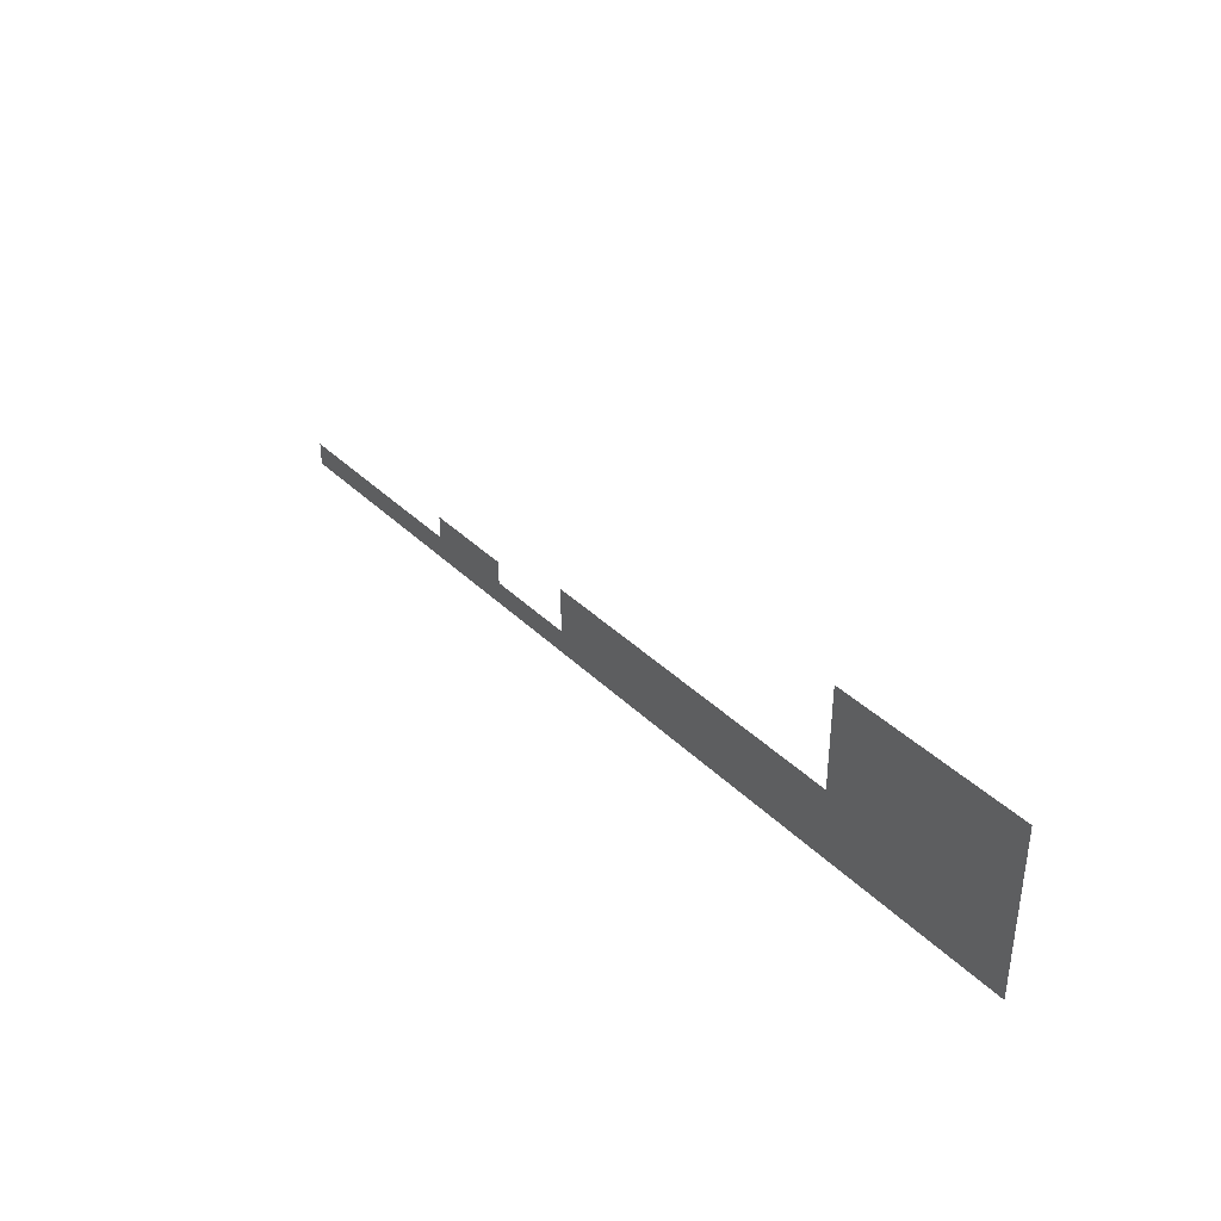
<metadata>
{"format":"obj","ext":"obj","renderer":"f3d","projection":"perspective","resolution":1024,"background":"white","views":[{"elev":36.9,"azim":-128.7,"up":"+Y"}]}
</metadata>
<code>
v -20.16 -1.92 0
v -20.48 -1.92 0
v -20.48 -1.6 0
v -20.16 -1.6 0
v -20.8 -1.92 0
v -20.8 -1.6 0
v -21.12 -1.92 0
v -21.12 -1.6 0
v -21.44 -1.92 0
v -21.44 -1.6 0
v -21.76 -1.92 0
v -21.76 -1.6 0
v -22.08 -1.92 0
v -22.08 -1.6 0
v -22.4 -1.92 0
v -22.4 -1.6 0
v -22.72 -1.92 0
v -22.72 -1.6 0
v -23.04 -1.92 0
v -23.04 -1.6 0
v -23.36 -1.92 0
v -23.36 -1.6 0
v -23.68 -1.92 0
v -23.68 -1.6 0
v -24 -1.92 0
v -24 -1.6 0
v -24.32 -1.92 0
v -24.32 -1.6 0
v -24.64 -1.92 0
v -24.64 -1.6 0
v -24.96 -1.92 0
v -24.96 -1.6 0
v -25.28 -1.92 0
v -25.28 -1.6 0
v -25.6 -1.92 0
v -25.6 -1.6 0
v -20.16 -2.24 0
v -20.48 -2.24 0
v -20.8 -2.24 0
v -21.12 -2.24 0
v -21.44 -2.24 0
v -21.76 -2.24 0
v -22.08 -2.24 0
v -22.4 -2.24 0
v -22.72 -2.24 0
v -23.04 -2.24 0
v -23.36 -2.24 0
v -23.68 -2.24 0
v -24 -2.24 0
v -24.32 -2.24 0
v -24.64 -2.24 0
v -24.96 -2.24 0
v -25.28 -2.24 0
v -25.6 -2.24 0
v -20.16 -2.56 0
v -20.48 -2.56 0
v -20.8 -2.56 0
v -21.12 -2.56 0
v -21.44 -2.56 0
v -21.76 -2.56 0
v -22.08 -2.56 0
v -22.4 -2.56 0
v -22.72 -2.56 0
v -23.04 -2.56 0
v -23.36 -2.56 0
v -23.68 -2.56 0
v -24 -2.56 0
v -24.32 -2.56 0
v -24.64 -2.56 0
v -24.96 -2.56 0
v -25.28 -2.56 0
v -25.6 -2.56 0
v -20.16 -2.88 0
v -20.48 -2.88 0
v -20.8 -2.88 0
v -21.12 -2.88 0
v -21.44 -2.88 0
v -21.76 -2.88 0
v -22.08 -2.88 0
v -22.4 -2.88 0
v -22.72 -2.88 0
v -23.04 -2.88 0
v -23.36 -2.88 0
v -23.68 -2.88 0
v -24 -2.88 0
v -24.32 -2.88 0
v -24.64 -2.88 0
v -24.96 -2.88 0
v -25.28 -2.88 0
v -25.6 -2.88 0
v -20.16 -3.2 0
v -20.48 -3.2 0
v -20.8 -3.2 0
v -21.12 -3.2 0
v -21.44 -3.2 0
v -21.76 -3.2 0
v -22.08 -3.2 0
v -22.4 -3.2 0
v -22.72 -3.2 0
v -23.04 -3.2 0
v -23.36 -3.2 0
v -23.68 -3.2 0
v -24 -3.2 0
v -24.32 -3.2 0
v -24.64 -3.2 0
v -24.96 -3.2 0
v -25.28 -3.2 0
v -25.6 -3.2 0
v -20.16 -3.52 0
v -20.48 -3.52 0
v -20.8 -3.52 0
v -21.12 -3.52 0
v -21.44 -3.52 0
v -21.76 -3.52 0
v -22.08 -3.52 0
v -22.4 -3.52 0
v -22.72 -3.52 0
v -23.04 -3.52 0
v -23.36 -3.52 0
v -23.68 -3.52 0
v -24 -3.52 0
v -24.32 -3.52 0
v -24.64 -3.52 0
v -24.96 -3.52 0
v -25.28 -3.52 0
v -25.6 -3.52 0
v -20.16 -3.84 0
v -20.48 -3.84 0
v -20.8 -3.84 0
v -21.12 -3.84 0
v -21.44 -3.84 0
v -21.76 -3.84 0
v -22.08 -3.84 0
v -22.4 -3.84 0
v -22.72 -3.84 0
v -23.04 -3.84 0
v -23.36 -3.84 0
v -23.68 -3.84 0
v -24 -3.84 0
v -24.32 -3.84 0
v -24.64 -3.84 0
v -24.96 -3.84 0
v -25.28 -3.84 0
v -25.6 -3.84 0
v -20.16 -4.16 0
v -20.48 -4.16 0
v -20.8 -4.16 0
v -21.12 -4.16 0
v -21.44 -4.16 0
v -21.76 -4.16 0
v -22.08 -4.16 0
v -22.4 -4.16 0
v -22.72 -4.16 0
v -23.04 -4.16 0
v -23.36 -4.16 0
v -23.68 -4.16 0
v -24 -4.16 0
v -24.32 -4.16 0
v -24.64 -4.16 0
v -24.96 -4.16 0
v -25.28 -4.16 0
v -25.6 -4.16 0
v -20.16 -4.48 0
v -20.48 -4.48 0
v -20.8 -4.48 0
v -21.12 -4.48 0
v -21.44 -4.48 0
v -21.76 -4.48 0
v -22.08 -4.48 0
v -22.4 -4.48 0
v -22.72 -4.48 0
v -23.04 -4.48 0
v -23.36 -4.48 0
v -23.68 -4.48 0
v -24 -4.48 0
v -24.32 -4.48 0
v -24.64 -4.48 0
v -24.96 -4.48 0
v -25.28 -4.48 0
v -25.6 -4.48 0
v -10.88 -4.8 0
v -11.2 -4.8 0
v -11.2 -4.48 0
v -10.88 -4.48 0
v -11.52 -4.8 0
v -11.52 -4.48 0
v -11.84 -4.8 0
v -11.84 -4.48 0
v -12.16 -4.8 0
v -12.16 -4.48 0
v -12.48 -4.8 0
v -12.48 -4.48 0
v -12.8 -4.8 0
v -12.8 -4.48 0
v -13.12 -4.8 0
v -13.12 -4.48 0
v -13.44 -4.8 0
v -13.44 -4.48 0
v -13.76 -4.8 0
v -13.76 -4.48 0
v -14.08 -4.8 0
v -14.08 -4.48 0
v -14.4 -4.8 0
v -14.4 -4.48 0
v -14.72 -4.8 0
v -14.72 -4.48 0
v -15.04 -4.8 0
v -15.04 -4.48 0
v -15.36 -4.8 0
v -15.36 -4.48 0
v -15.68 -4.8 0
v -15.68 -4.48 0
v -16 -4.8 0
v -16 -4.48 0
v -16.32 -4.8 0
v -16.32 -4.48 0
v -16.64 -4.8 0
v -16.64 -4.48 0
v -16.96 -4.8 0
v -16.96 -4.48 0
v -17.28 -4.8 0
v -17.28 -4.48 0
v -17.6 -4.8 0
v -17.6 -4.48 0
v -17.92 -4.8 0
v -17.92 -4.48 0
v -18.24 -4.8 0
v -18.24 -4.48 0
v -18.56 -4.8 0
v -18.56 -4.48 0
v -18.88 -4.8 0
v -18.88 -4.48 0
v -19.2 -4.8 0
v -19.2 -4.48 0
v -19.52 -4.8 0
v -19.52 -4.48 0
v -19.84 -4.8 0
v -19.84 -4.48 0
v -20.16 -4.8 0
v -20.48 -4.8 0
v -20.8 -4.8 0
v -21.12 -4.8 0
v -21.44 -4.8 0
v -21.76 -4.8 0
v -22.08 -4.8 0
v -22.4 -4.8 0
v -22.72 -4.8 0
v -23.04 -4.8 0
v -23.36 -4.8 0
v -23.68 -4.8 0
v -24 -4.8 0
v -24.32 -4.8 0
v -24.64 -4.8 0
v -24.96 -4.8 0
v -25.28 -4.8 0
v -25.6 -4.8 0
v -10.88 -5.12 0
v -11.2 -5.12 0
v -11.52 -5.12 0
v -11.84 -5.12 0
v -12.16 -5.12 0
v -12.48 -5.12 0
v -12.8 -5.12 0
v -13.12 -5.12 0
v -13.44 -5.12 0
v -13.76 -5.12 0
v -14.08 -5.12 0
v -14.4 -5.12 0
v -14.72 -5.12 0
v -15.04 -5.12 0
v -15.36 -5.12 0
v -15.68 -5.12 0
v -16 -5.12 0
v -16.32 -5.12 0
v -16.64 -5.12 0
v -16.96 -5.12 0
v -17.28 -5.12 0
v -17.6 -5.12 0
v -17.92 -5.12 0
v -18.24 -5.12 0
v -18.56 -5.12 0
v -18.88 -5.12 0
v -19.2 -5.12 0
v -19.52 -5.12 0
v -19.84 -5.12 0
v -20.16 -5.12 0
v -20.48 -5.12 0
v -20.8 -5.12 0
v -21.12 -5.12 0
v -21.44 -5.12 0
v -21.76 -5.12 0
v -22.08 -5.12 0
v -22.4 -5.12 0
v -22.72 -5.12 0
v -23.04 -5.12 0
v -23.36 -5.12 0
v -23.68 -5.12 0
v -24 -5.12 0
v -24.32 -5.12 0
v -24.64 -5.12 0
v -24.96 -5.12 0
v -25.28 -5.12 0
v -25.6 -5.12 0
v -5.76 -5.44 0
v -6.08 -5.44 0
v -6.08 -5.12 0
v -5.76 -5.12 0
v -6.4 -5.44 0
v -6.4 -5.12 0
v -6.72 -5.44 0
v -6.72 -5.12 0
v -7.04 -5.44 0
v -7.04 -5.12 0
v -7.36 -5.44 0
v -7.36 -5.12 0
v -7.68 -5.44 0
v -7.68 -5.12 0
v -8 -5.44 0
v -8 -5.12 0
v -8.32 -5.44 0
v -8.32 -5.12 0
v -10.88 -5.44 0
v -11.2 -5.44 0
v -11.52 -5.44 0
v -11.84 -5.44 0
v -12.16 -5.44 0
v -12.48 -5.44 0
v -12.8 -5.44 0
v -13.12 -5.44 0
v -13.44 -5.44 0
v -13.76 -5.44 0
v -14.08 -5.44 0
v -14.4 -5.44 0
v -14.72 -5.44 0
v -15.04 -5.44 0
v -15.36 -5.44 0
v -15.68 -5.44 0
v -16 -5.44 0
v -16.32 -5.44 0
v -16.64 -5.44 0
v -16.96 -5.44 0
v -17.28 -5.44 0
v -17.6 -5.44 0
v -17.92 -5.44 0
v -18.24 -5.44 0
v -18.56 -5.44 0
v -18.88 -5.44 0
v -19.2 -5.44 0
v -19.52 -5.44 0
v -19.84 -5.44 0
v -20.16 -5.44 0
v -20.48 -5.44 0
v -20.8 -5.44 0
v -21.12 -5.44 0
v -21.44 -5.44 0
v -21.76 -5.44 0
v -22.08 -5.44 0
v -22.4 -5.44 0
v -22.72 -5.44 0
v -23.04 -5.44 0
v -23.36 -5.44 0
v -23.68 -5.44 0
v -24 -5.44 0
v -24.32 -5.44 0
v -24.64 -5.44 0
v -24.96 -5.44 0
v -25.28 -5.44 0
v -25.6 -5.44 0
v -5.76 -5.76 0
v -6.08 -5.76 0
v -6.4 -5.76 0
v -6.72 -5.76 0
v -7.04 -5.76 0
v -7.36 -5.76 0
v -7.68 -5.76 0
v -8 -5.76 0
v -8.32 -5.76 0
v -10.88 -5.76 0
v -11.2 -5.76 0
v -11.52 -5.76 0
v -11.84 -5.76 0
v -12.16 -5.76 0
v -12.48 -5.76 0
v -12.8 -5.76 0
v -13.12 -5.76 0
v -13.44 -5.76 0
v -13.76 -5.76 0
v -14.08 -5.76 0
v -14.4 -5.76 0
v -14.72 -5.76 0
v -15.04 -5.76 0
v -15.36 -5.76 0
v -15.68 -5.76 0
v -16 -5.76 0
v -16.32 -5.76 0
v -16.64 -5.76 0
v -16.96 -5.76 0
v -17.28 -5.76 0
v -17.6 -5.76 0
v -17.92 -5.76 0
v -18.24 -5.76 0
v -18.56 -5.76 0
v -18.88 -5.76 0
v -19.2 -5.76 0
v -19.52 -5.76 0
v -19.84 -5.76 0
v -20.16 -5.76 0
v -20.48 -5.76 0
v -20.8 -5.76 0
v -21.12 -5.76 0
v -21.44 -5.76 0
v -21.76 -5.76 0
v -22.08 -5.76 0
v -22.4 -5.76 0
v -22.72 -5.76 0
v -23.04 -5.76 0
v -23.36 -5.76 0
v -23.68 -5.76 0
v -24 -5.76 0
v -24.32 -5.76 0
v -24.64 -5.76 0
v -24.96 -5.76 0
v -25.28 -5.76 0
v -25.6 -5.76 0
v 0 -6.08 0
v -0.32 -6.08 0
v -0.32 -5.76 0
v 0 -5.76 0
v -0.64 -6.08 0
v -0.64 -5.76 0
v -0.96 -6.08 0
v -0.96 -5.76 0
v -1.28 -6.08 0
v -1.28 -5.76 0
v -1.6 -6.08 0
v -1.6 -5.76 0
v -1.92 -6.08 0
v -1.92 -5.76 0
v -2.24 -6.08 0
v -2.24 -5.76 0
v -2.56 -6.08 0
v -2.56 -5.76 0
v -2.88 -6.08 0
v -2.88 -5.76 0
v -3.2 -6.08 0
v -3.2 -5.76 0
v -3.52 -6.08 0
v -3.52 -5.76 0
v -3.84 -6.08 0
v -3.84 -5.76 0
v -4.16 -6.08 0
v -4.16 -5.76 0
v -4.48 -6.08 0
v -4.48 -5.76 0
v -4.8 -6.08 0
v -4.8 -5.76 0
v -5.12 -6.08 0
v -5.12 -5.76 0
v -5.44 -6.08 0
v -5.44 -5.76 0
v -5.76 -6.08 0
v -6.08 -6.08 0
v -6.4 -6.08 0
v -6.72 -6.08 0
v -7.04 -6.08 0
v -7.36 -6.08 0
v -7.68 -6.08 0
v -8 -6.08 0
v -8.32 -6.08 0
v -8.64 -6.08 0
v -8.64 -5.76 0
v -8.96 -6.08 0
v -8.96 -5.76 0
v -9.28 -6.08 0
v -9.28 -5.76 0
v -9.6 -6.08 0
v -9.6 -5.76 0
v -9.92 -6.08 0
v -9.92 -5.76 0
v -10.24 -6.08 0
v -10.24 -5.76 0
v -10.56 -6.08 0
v -10.56 -5.76 0
v -10.88 -6.08 0
v -11.2 -6.08 0
v -11.52 -6.08 0
v -11.84 -6.08 0
v -12.16 -6.08 0
v -12.48 -6.08 0
v -12.8 -6.08 0
v -13.12 -6.08 0
v -13.44 -6.08 0
v -13.76 -6.08 0
v -14.08 -6.08 0
v -14.4 -6.08 0
v -14.72 -6.08 0
v -15.04 -6.08 0
v -15.36 -6.08 0
v -15.68 -6.08 0
v -16 -6.08 0
v -16.32 -6.08 0
v -16.64 -6.08 0
v -16.96 -6.08 0
v -17.28 -6.08 0
v -17.6 -6.08 0
v -17.92 -6.08 0
v -18.24 -6.08 0
v -18.56 -6.08 0
v -18.88 -6.08 0
v -19.2 -6.08 0
v -19.52 -6.08 0
v -19.84 -6.08 0
v -20.16 -6.08 0
v -20.48 -6.08 0
v -20.8 -6.08 0
v -21.12 -6.08 0
v -21.44 -6.08 0
v -21.76 -6.08 0
v -22.08 -6.08 0
v -22.4 -6.08 0
v -22.72 -6.08 0
v -23.04 -6.08 0
v -23.36 -6.08 0
v -23.68 -6.08 0
v -24 -6.08 0
v -24.32 -6.08 0
v -24.64 -6.08 0
v -24.96 -6.08 0
v -25.28 -6.08 0
v -25.6 -6.08 0
v 0 -6.4 0
v -0.32 -6.4 0
v -0.64 -6.4 0
v -0.96 -6.4 0
v -1.28 -6.4 0
v -1.6 -6.4 0
v -1.92 -6.4 0
v -2.24 -6.4 0
v -2.56 -6.4 0
v -2.88 -6.4 0
v -3.2 -6.4 0
v -3.52 -6.4 0
v -3.84 -6.4 0
v -4.16 -6.4 0
v -4.48 -6.4 0
v -4.8 -6.4 0
v -5.12 -6.4 0
v -5.44 -6.4 0
v -5.76 -6.4 0
v -6.08 -6.4 0
v -6.4 -6.4 0
v -6.72 -6.4 0
v -7.04 -6.4 0
v -7.36 -6.4 0
v -7.68 -6.4 0
v -8 -6.4 0
v -8.32 -6.4 0
v -8.64 -6.4 0
v -8.96 -6.4 0
v -9.28 -6.4 0
v -9.6 -6.4 0
v -9.92 -6.4 0
v -10.24 -6.4 0
v -10.56 -6.4 0
v -10.88 -6.4 0
v -11.2 -6.4 0
v -11.52 -6.4 0
v -11.84 -6.4 0
v -12.16 -6.4 0
v -12.48 -6.4 0
v -12.8 -6.4 0
v -13.12 -6.4 0
v -13.44 -6.4 0
v -13.76 -6.4 0
v -14.08 -6.4 0
v -14.4 -6.4 0
v -14.72 -6.4 0
v -15.04 -6.4 0
v -15.36 -6.4 0
v -15.68 -6.4 0
v -16 -6.4 0
v -16.32 -6.4 0
v -16.64 -6.4 0
v -16.96 -6.4 0
v -17.28 -6.4 0
v -17.6 -6.4 0
v -17.92 -6.4 0
v -18.24 -6.4 0
v -18.56 -6.4 0
v -18.88 -6.4 0
v -19.2 -6.4 0
v -19.52 -6.4 0
v -19.84 -6.4 0
v -20.16 -6.4 0
v -20.48 -6.4 0
v -20.8 -6.4 0
v -21.12 -6.4 0
v -21.44 -6.4 0
v -21.76 -6.4 0
v -22.08 -6.4 0
v -22.4 -6.4 0
v -22.72 -6.4 0
v -23.04 -6.4 0
v -23.36 -6.4 0
v -23.68 -6.4 0
v -24 -6.4 0
v -24.32 -6.4 0
v -24.64 -6.4 0
v -24.96 -6.4 0
v -25.28 -6.4 0
v -25.6 -6.4 0
g mesh_0001
f 1 2 3 4
f 2 5 6 3
f 5 7 8 6
f 7 9 10 8
f 9 11 12 10
f 11 13 14 12
f 13 15 16 14
f 15 17 18 16
f 17 19 20 18
f 19 21 22 20
f 21 23 24 22
f 23 25 26 24
f 25 27 28 26
f 27 29 30 28
f 29 31 32 30
f 31 33 34 32
f 33 35 36 34
f 37 38 2 1
f 38 39 5 2
f 39 40 7 5
f 40 41 9 7
f 41 42 11 9
f 42 43 13 11
f 43 44 15 13
f 44 45 17 15
f 45 46 19 17
f 46 47 21 19
f 47 48 23 21
f 48 49 25 23
f 49 50 27 25
f 50 51 29 27
f 51 52 31 29
f 52 53 33 31
f 53 54 35 33
f 55 56 38 37
f 56 57 39 38
f 57 58 40 39
f 58 59 41 40
f 59 60 42 41
f 60 61 43 42
f 61 62 44 43
f 62 63 45 44
f 63 64 46 45
f 64 65 47 46
f 65 66 48 47
f 66 67 49 48
f 67 68 50 49
f 68 69 51 50
f 69 70 52 51
f 70 71 53 52
f 71 72 54 53
f 73 74 56 55
f 74 75 57 56
f 75 76 58 57
f 76 77 59 58
f 77 78 60 59
f 78 79 61 60
f 79 80 62 61
f 80 81 63 62
f 81 82 64 63
f 82 83 65 64
f 83 84 66 65
f 84 85 67 66
f 85 86 68 67
f 86 87 69 68
f 87 88 70 69
f 88 89 71 70
f 89 90 72 71
f 91 92 74 73
f 92 93 75 74
f 93 94 76 75
f 94 95 77 76
f 95 96 78 77
f 96 97 79 78
f 97 98 80 79
f 98 99 81 80
f 99 100 82 81
f 100 101 83 82
f 101 102 84 83
f 102 103 85 84
f 103 104 86 85
f 104 105 87 86
f 105 106 88 87
f 106 107 89 88
f 107 108 90 89
f 109 110 92 91
f 110 111 93 92
f 111 112 94 93
f 112 113 95 94
f 113 114 96 95
f 114 115 97 96
f 115 116 98 97
f 116 117 99 98
f 117 118 100 99
f 118 119 101 100
f 119 120 102 101
f 120 121 103 102
f 121 122 104 103
f 122 123 105 104
f 123 124 106 105
f 124 125 107 106
f 125 126 108 107
f 127 128 110 109
f 128 129 111 110
f 129 130 112 111
f 130 131 113 112
f 131 132 114 113
f 132 133 115 114
f 133 134 116 115
f 134 135 117 116
f 135 136 118 117
f 136 137 119 118
f 137 138 120 119
f 138 139 121 120
f 139 140 122 121
f 140 141 123 122
f 141 142 124 123
f 142 143 125 124
f 143 144 126 125
f 145 146 128 127
f 146 147 129 128
f 147 148 130 129
f 148 149 131 130
f 149 150 132 131
f 150 151 133 132
f 151 152 134 133
f 152 153 135 134
f 153 154 136 135
f 154 155 137 136
f 155 156 138 137
f 156 157 139 138
f 157 158 140 139
f 158 159 141 140
f 159 160 142 141
f 160 161 143 142
f 161 162 144 143
f 163 164 146 145
f 164 165 147 146
f 165 166 148 147
f 166 167 149 148
f 167 168 150 149
f 168 169 151 150
f 169 170 152 151
f 170 171 153 152
f 171 172 154 153
f 172 173 155 154
f 173 174 156 155
f 174 175 157 156
f 175 176 158 157
f 176 177 159 158
f 177 178 160 159
f 178 179 161 160
f 179 180 162 161
f 181 182 183 184
f 182 185 186 183
f 185 187 188 186
f 187 189 190 188
f 189 191 192 190
f 191 193 194 192
f 193 195 196 194
f 195 197 198 196
f 197 199 200 198
f 199 201 202 200
f 201 203 204 202
f 203 205 206 204
f 205 207 208 206
f 207 209 210 208
f 209 211 212 210
f 211 213 214 212
f 213 215 216 214
f 215 217 218 216
f 217 219 220 218
f 219 221 222 220
f 221 223 224 222
f 223 225 226 224
f 225 227 228 226
f 227 229 230 228
f 229 231 232 230
f 231 233 234 232
f 233 235 236 234
f 235 237 238 236
f 237 239 163 238
f 239 240 164 163
f 240 241 165 164
f 241 242 166 165
f 242 243 167 166
f 243 244 168 167
f 244 245 169 168
f 245 246 170 169
f 246 247 171 170
f 247 248 172 171
f 248 249 173 172
f 249 250 174 173
f 250 251 175 174
f 251 252 176 175
f 252 253 177 176
f 253 254 178 177
f 254 255 179 178
f 255 256 180 179
f 257 258 182 181
f 258 259 185 182
f 259 260 187 185
f 260 261 189 187
f 261 262 191 189
f 262 263 193 191
f 263 264 195 193
f 264 265 197 195
f 265 266 199 197
f 266 267 201 199
f 267 268 203 201
f 268 269 205 203
f 269 270 207 205
f 270 271 209 207
f 271 272 211 209
f 272 273 213 211
f 273 274 215 213
f 274 275 217 215
f 275 276 219 217
f 276 277 221 219
f 277 278 223 221
f 278 279 225 223
f 279 280 227 225
f 280 281 229 227
f 281 282 231 229
f 282 283 233 231
f 283 284 235 233
f 284 285 237 235
f 285 286 239 237
f 286 287 240 239
f 287 288 241 240
f 288 289 242 241
f 289 290 243 242
f 290 291 244 243
f 291 292 245 244
f 292 293 246 245
f 293 294 247 246
f 294 295 248 247
f 295 296 249 248
f 296 297 250 249
f 297 298 251 250
f 298 299 252 251
f 299 300 253 252
f 300 301 254 253
f 301 302 255 254
f 302 303 256 255
f 304 305 306 307
f 305 308 309 306
f 308 310 311 309
f 310 312 313 311
f 312 314 315 313
f 314 316 317 315
f 316 318 319 317
f 318 320 321 319
f 322 323 258 257
f 323 324 259 258
f 324 325 260 259
f 325 326 261 260
f 326 327 262 261
f 327 328 263 262
f 328 329 264 263
f 329 330 265 264
f 330 331 266 265
f 331 332 267 266
f 332 333 268 267
f 333 334 269 268
f 334 335 270 269
f 335 336 271 270
f 336 337 272 271
f 337 338 273 272
f 338 339 274 273
f 339 340 275 274
f 340 341 276 275
f 341 342 277 276
f 342 343 278 277
f 343 344 279 278
f 344 345 280 279
f 345 346 281 280
f 346 347 282 281
f 347 348 283 282
f 348 349 284 283
f 349 350 285 284
f 350 351 286 285
f 351 352 287 286
f 352 353 288 287
f 353 354 289 288
f 354 355 290 289
f 355 356 291 290
f 356 357 292 291
f 357 358 293 292
f 358 359 294 293
f 359 360 295 294
f 360 361 296 295
f 361 362 297 296
f 362 363 298 297
f 363 364 299 298
f 364 365 300 299
f 365 366 301 300
f 366 367 302 301
f 367 368 303 302
f 369 370 305 304
f 370 371 308 305
f 371 372 310 308
f 372 373 312 310
f 373 374 314 312
f 374 375 316 314
f 375 376 318 316
f 376 377 320 318
f 378 379 323 322
f 379 380 324 323
f 380 381 325 324
f 381 382 326 325
f 382 383 327 326
f 383 384 328 327
f 384 385 329 328
f 385 386 330 329
f 386 387 331 330
f 387 388 332 331
f 388 389 333 332
f 389 390 334 333
f 390 391 335 334
f 391 392 336 335
f 392 393 337 336
f 393 394 338 337
f 394 395 339 338
f 395 396 340 339
f 396 397 341 340
f 397 398 342 341
f 398 399 343 342
f 399 400 344 343
f 400 401 345 344
f 401 402 346 345
f 402 403 347 346
f 403 404 348 347
f 404 405 349 348
f 405 406 350 349
f 406 407 351 350
f 407 408 352 351
f 408 409 353 352
f 409 410 354 353
f 410 411 355 354
f 411 412 356 355
f 412 413 357 356
f 413 414 358 357
f 414 415 359 358
f 415 416 360 359
f 416 417 361 360
f 417 418 362 361
f 418 419 363 362
f 419 420 364 363
f 420 421 365 364
f 421 422 366 365
f 422 423 367 366
f 423 424 368 367
f 425 426 427 428
f 426 429 430 427
f 429 431 432 430
f 431 433 434 432
f 433 435 436 434
f 435 437 438 436
f 437 439 440 438
f 439 441 442 440
f 441 443 444 442
f 443 445 446 444
f 445 447 448 446
f 447 449 450 448
f 449 451 452 450
f 451 453 454 452
f 453 455 456 454
f 455 457 458 456
f 457 459 460 458
f 459 461 369 460
f 461 462 370 369
f 462 463 371 370
f 463 464 372 371
f 464 465 373 372
f 465 466 374 373
f 466 467 375 374
f 467 468 376 375
f 468 469 377 376
f 469 470 471 377
f 470 472 473 471
f 472 474 475 473
f 474 476 477 475
f 476 478 479 477
f 478 480 481 479
f 480 482 483 481
f 482 484 378 483
f 484 485 379 378
f 485 486 380 379
f 486 487 381 380
f 487 488 382 381
f 488 489 383 382
f 489 490 384 383
f 490 491 385 384
f 491 492 386 385
f 492 493 387 386
f 493 494 388 387
f 494 495 389 388
f 495 496 390 389
f 496 497 391 390
f 497 498 392 391
f 498 499 393 392
f 499 500 394 393
f 500 501 395 394
f 501 502 396 395
f 502 503 397 396
f 503 504 398 397
f 504 505 399 398
f 505 506 400 399
f 506 507 401 400
f 507 508 402 401
f 508 509 403 402
f 509 510 404 403
f 510 511 405 404
f 511 512 406 405
f 512 513 407 406
f 513 514 408 407
f 514 515 409 408
f 515 516 410 409
f 516 517 411 410
f 517 518 412 411
f 518 519 413 412
f 519 520 414 413
f 520 521 415 414
f 521 522 416 415
f 522 523 417 416
f 523 524 418 417
f 524 525 419 418
f 525 526 420 419
f 526 527 421 420
f 527 528 422 421
f 528 529 423 422
f 529 530 424 423
f 531 532 426 425
f 532 533 429 426
f 533 534 431 429
f 534 535 433 431
f 535 536 435 433
f 536 537 437 435
f 537 538 439 437
f 538 539 441 439
f 539 540 443 441
f 540 541 445 443
f 541 542 447 445
f 542 543 449 447
f 543 544 451 449
f 544 545 453 451
f 545 546 455 453
f 546 547 457 455
f 547 548 459 457
f 548 549 461 459
f 549 550 462 461
f 550 551 463 462
f 551 552 464 463
f 552 553 465 464
f 553 554 466 465
f 554 555 467 466
f 555 556 468 467
f 556 557 469 468
f 557 558 470 469
f 558 559 472 470
f 559 560 474 472
f 560 561 476 474
f 561 562 478 476
f 562 563 480 478
f 563 564 482 480
f 564 565 484 482
f 565 566 485 484
f 566 567 486 485
f 567 568 487 486
f 568 569 488 487
f 569 570 489 488
f 570 571 490 489
f 571 572 491 490
f 572 573 492 491
f 573 574 493 492
f 574 575 494 493
f 575 576 495 494
f 576 577 496 495
f 577 578 497 496
f 578 579 498 497
f 579 580 499 498
f 580 581 500 499
f 581 582 501 500
f 582 583 502 501
f 583 584 503 502
f 584 585 504 503
f 585 586 505 504
f 586 587 506 505
f 587 588 507 506
f 588 589 508 507
f 589 590 509 508
f 590 591 510 509
f 591 592 511 510
f 592 593 512 511
f 593 594 513 512
f 594 595 514 513
f 595 596 515 514
f 596 597 516 515
f 597 598 517 516
f 598 599 518 517
f 599 600 519 518
f 600 601 520 519
f 601 602 521 520
f 602 603 522 521
f 603 604 523 522
f 604 605 524 523
f 605 606 525 524
f 606 607 526 525
f 607 608 527 526
f 608 609 528 527
f 609 610 529 528
f 610 611 530 529
g mesh_0002
f 61 62 44 43
f 79 80 62 61
f 97 98 80 79
f 98 99 81 80
f 104 105 87 86
f 105 106 88 87
f 112 113 95 94
f 116 117 99 98
f 121 122 104 103
f 122 123 105 104
f 123 124 106 105
f 130 131 113 112
f 134 135 117 116
f 139 140 122 121
f 140 141 123 122
f 148 149 131 130
f 149 150 132 131
f 152 153 135 134
f 153 154 136 135
f 157 158 140 139
f 167 168 150 149
f 171 172 154 153
f 172 173 155 154
f 175 176 158 157
f 176 177 159 158
f 243 244 168 167
f 248 249 173 172
f 252 253 177 176
f 261 262 191 189
f 289 290 243 242
f 290 291 244 243
f 295 296 249 248
f 299 300 253 252
f 300 301 254 253
f 326 327 262 261
f 353 354 289 288
f 354 355 290 289
f 355 356 291 290
f 360 361 296 295
f 365 366 301 300
f 374 375 316 314
f 382 383 327 326
f 383 384 328 327
f 388 389 333 332
f 409 410 354 353
f 410 411 355 354
f 416 417 361 360
f 420 421 365 364
f 421 422 366 365
f 463 464 372 371
f 466 467 375 374
f 489 490 384 383
f 494 495 389 388
f 515 516 410 409
f 522 523 417 416
f 526 527 421 420
f 551 552 464 463
f 554 555 467 466
f 555 556 468 467
f 570 571 490 489
f 575 576 495 494
f 576 577 496 495
f 596 597 516 515
f 603 604 523 522
f 607 608 527 526

</code>
